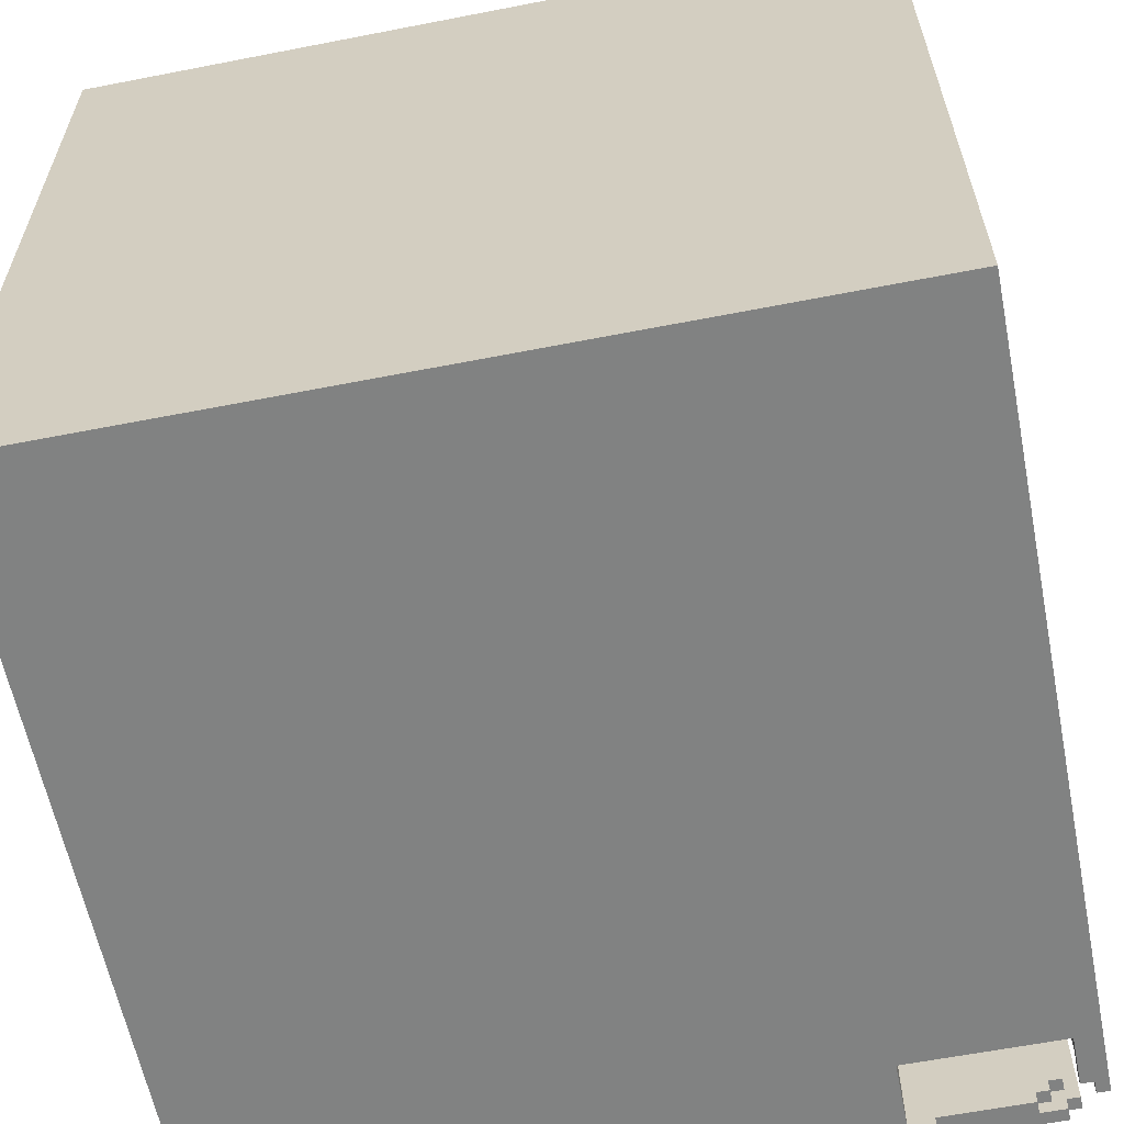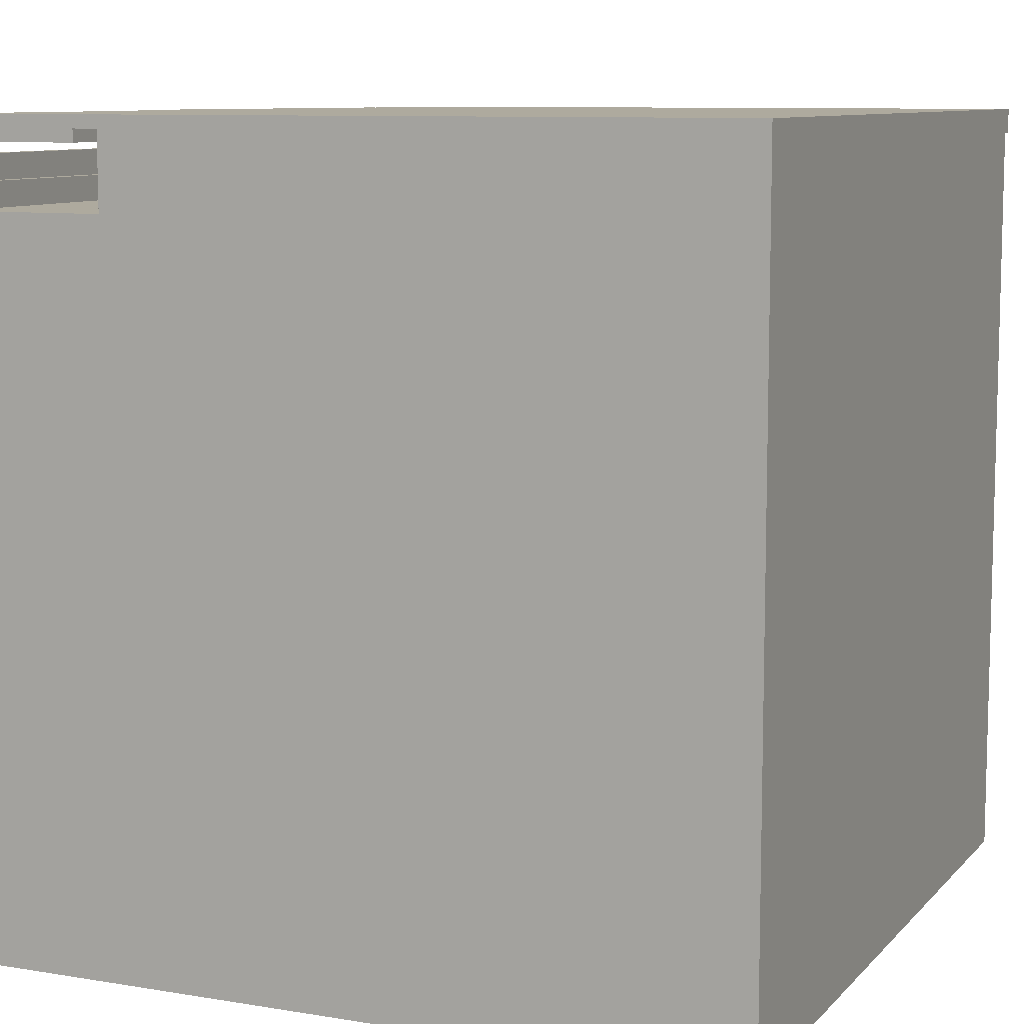
<metadata>
{"format":"obj","ext":"obj","renderer":"f3d","projection":"perspective","resolution":1024,"background":"white","views":[{"elev":-60.6,"azim":-168.7,"up":"+Y"},{"elev":9.2,"azim":23.7,"up":"+Z"}]}
</metadata>
<code>
g CornerWallSnow-2
v -32 0 30
v -32 0 -32
v -32 1 30
v -32 1 29
v -32 23 29
v -32 23 28
v -32 27 29
v -32 27 28
v -32 28 29
v -32 28 28
v -32 29 30
v -32 29 28
v -32 33 30
v -32 33 29
v -32 38 29
v -32 38 28
v -32 39 28
v -32 39 27
v -32 40 28
v -32 40 27
v -32 48 28
v -32 48 27
v -32 49 28
v -32 49 27
v -32 50 28
v -32 50 26
v -32 51 26
v -32 51 25
v -32 52 25
v -32 52 20
v -32 53 20
v -32 53 19
v -32 56 19
v -32 56 18
v -32 60 18
v -32 60 17
v -32 61 17
v -32 61 13
v -32 62 13
v -32 62 -5
v -32 63 -5
v -32 63 -32
v -30 1 32
v -30 1 31
v -30 9 32
v -30 9 31
v -30 10 32
v -30 10 31
v -30 11 32
v -30 11 31
v -30 26 32
v -30 26 31
v -30 27 32
v -30 27 31
v -30 28 32
v -30 28 31
v -30 33 32
v -30 33 31
v -29 0 32
v -29 0 31
v -29 1 32
v -29 1 31
v -29 2 31
v -29 2 30
v -29 8 31
v -29 8 30
v -29 9 32
v -29 9 31
v -29 10 32
v -29 10 31
v -29 11 32
v -29 11 31
v -29 26 32
v -29 26 31
v -29 27 32
v -29 27 31
v -29 28 32
v -29 28 31
v -29 30 31
v -29 30 30
v -29 31 31
v -29 31 30
v -29 33 32
v -29 33 31
v -29 38 32
v -29 38 31
v -28 1 31
v -28 1 30
v -28 2 31
v -28 2 30
v -28 8 31
v -28 8 30
v -28 25 31
v -28 25 30
v -28 26 31
v -28 26 30
v -28 27 31
v -28 27 30
v -28 29 31
v -28 29 30
v -28 30 31
v -28 30 30
v -28 31 31
v -28 31 30
v -28 32 31
v -28 32 30
v -28 38 32
v -28 38 31
v -28 40 32
v -28 40 31
v -28 49 32
v -28 49 31
v -28 50 32
v -28 50 31
v -27 0 31
v -27 0 30
v -27 1 31
v -27 1 30
v -27 25 31
v -27 25 30
v -27 26 31
v -27 26 30
v -27 27 31
v -27 27 30
v -27 29 31
v -27 29 30
v -27 32 31
v -27 32 30
v -27 35 31
v -27 35 30
v -27 41 32
v -27 41 30
v -27 47 31
v -27 47 30
v -27 48 32
v -27 48 31
v -26 35 31
v -26 35 30
v -26 40 32
v -26 40 31
v -26 41 32
v -26 41 30
v -26 47 31
v -26 47 30
v -26 48 32
v -26 48 31
v -26 49 32
v -26 49 31
v -26 49 30
v -24 50 32
v -24 50 31
v -24 54 32
v -24 54 31
v -23 49 31
v -23 49 30
v -23 53 31
v -23 53 30
v -23 54 32
v -23 54 31
v -23 56 32
v -23 56 31
v -22 56 32
v -22 56 31
v -22 57 32
v -22 57 31
v -21 57 32
v -21 57 31
v -21 58 32
v -21 58 31
v -20 58 32
v -20 58 31
v -20 60 32
v -20 60 31
v -19 53 31
v -19 53 30
v -19 60 32
v -19 60 31
v -19 62 32
v -19 62 31
v -19 63 31
v -19 63 30
v -18 0 31
v -18 0 25
v -18 49 31
v -18 49 30
v -18 52 25
v -18 52 20
v -18 53 29
v -18 53 20
v -18 62 32
v -18 62 31
v -18 62 30
v -18 62 29
v -18 63 31
v -18 64 32
v -18 64 31
v -17 53 29
v -17 53 19
v -17 56 19
v -17 56 18
v -17 60 29
v -17 60 18
v -17 63 31
v -17 63 30
v -17 64 31
v -17 64 30
v -16 60 23
v -16 60 17
v -16 61 23
v -16 61 17
v -15 60 29
v -15 60 23
v -15 61 29
v -15 61 23
v -9 61 29
v -9 61 13
v -9 62 29
v -9 62 13
v 9 62 30
v 9 62 -5
v 9 63 30
v 9 63 -5
v -31 0 30
v -31 0 29
v -31 1 30
v -31 1 29
v -31 1 27
v -31 22 28
v -31 22 27
v -31 23 29
v -31 23 28
v -31 27 29
v -31 27 28
v -31 28 29
v -31 28 28
v -31 28 27
v -31 29 30
v -31 29 28
v -31 29 27
v -31 29 26
v -31 33 30
v -31 33 29
v -31 38 29
v -31 38 28
v -31 39 28
v -31 39 27
v -31 40 28
v -31 40 27
v -31 48 28
v -31 48 27
v -31 49 28
v -31 49 27
v -31 50 28
v -31 50 26
v -31 50 25
v -31 51 26
v -31 51 25
v -30 0 29
v -30 0 25
v -30 1 29
v -30 1 27
v -30 22 28
v -30 22 27
v -30 28 28
v -30 28 27
v -30 29 27
v -30 29 26
v -30 50 26
v -30 50 25
v -20 0 31
v -20 0 30
v -20 49 31
v -20 49 30
v 32 0 32
v 32 0 -32
v 32 63 30
v 32 63 -32
v 32 64 32
v 32 64 30
v -30 1 32
v -30 9 32
v -30 10 32
v -30 11 32
v -30 26 32
v -30 27 32
v -30 28 32
v -30 33 32
v -29 0 32
v -29 1 32
v -29 9 32
v -29 10 32
v -29 11 32
v -29 26 32
v -29 27 32
v -29 28 32
v -29 33 32
v -29 38 32
v -28 38 32
v -28 40 32
v -28 49 32
v -28 50 32
v -27 41 32
v -27 48 32
v -26 40 32
v -26 41 32
v -26 48 32
v -26 49 32
v -24 50 32
v -24 54 32
v -23 54 32
v -23 56 32
v -22 56 32
v -22 57 32
v -21 57 32
v -21 58 32
v -20 58 32
v -20 60 32
v -19 60 32
v -19 62 32
v -18 62 32
v -18 64 32
v 32 0 32
v 32 64 32
v -19 62 31
v -19 63 31
v -18 62 31
v -18 63 31
v -32 0 30
v -32 1 30
v -32 29 30
v -32 33 30
v -31 0 30
v -31 1 30
v -31 29 30
v -31 33 30
v -32 1 29
v -32 23 29
v -32 27 29
v -32 28 29
v -32 33 29
v -32 38 29
v -31 0 29
v -31 1 29
v -31 23 29
v -31 27 29
v -31 28 29
v -31 33 29
v -31 38 29
v -30 0 29
v -30 1 29
v -32 23 28
v -32 27 28
v -32 28 28
v -32 29 28
v -32 38 28
v -32 39 28
v -32 40 28
v -32 48 28
v -32 49 28
v -32 50 28
v -31 22 28
v -31 23 28
v -31 27 28
v -31 28 28
v -31 29 28
v -31 38 28
v -31 39 28
v -31 40 28
v -31 48 28
v -31 49 28
v -31 50 28
v -30 22 28
v -30 28 28
v -32 39 27
v -32 40 27
v -32 48 27
v -32 49 27
v -31 1 27
v -31 22 27
v -31 28 27
v -31 29 27
v -31 39 27
v -31 40 27
v -31 48 27
v -31 49 27
v -30 1 27
v -30 22 27
v -30 28 27
v -30 29 27
v -32 50 26
v -32 51 26
v -31 29 26
v -31 50 26
v -31 51 26
v -30 29 26
v -30 50 26
v -32 51 25
v -32 52 25
v -31 50 25
v -31 51 25
v -30 0 25
v -30 50 25
v -18 0 25
v -18 52 25
v -16 60 23
v -16 61 23
v -15 60 23
v -15 61 23
v -32 52 20
v -32 53 20
v -18 52 20
v -18 53 20
v -32 53 19
v -32 56 19
v -17 53 19
v -17 56 19
v -32 56 18
v -32 60 18
v -17 56 18
v -17 60 18
v -32 60 17
v -32 61 17
v -16 60 17
v -16 61 17
v -32 61 13
v -32 62 13
v -9 61 13
v -9 62 13
v -32 62 -5
v -32 63 -5
v 9 62 -5
v 9 63 -5
v -30 1 31
v -30 9 31
v -30 10 31
v -30 11 31
v -30 26 31
v -30 27 31
v -30 28 31
v -30 33 31
v -29 0 31
v -29 1 31
v -29 2 31
v -29 8 31
v -29 9 31
v -29 10 31
v -29 11 31
v -29 26 31
v -29 27 31
v -29 28 31
v -29 30 31
v -29 31 31
v -29 33 31
v -29 38 31
v -28 1 31
v -28 2 31
v -28 8 31
v -28 25 31
v -28 26 31
v -28 27 31
v -28 29 31
v -28 30 31
v -28 31 31
v -28 32 31
v -28 38 31
v -28 40 31
v -28 49 31
v -28 50 31
v -27 0 31
v -27 1 31
v -27 25 31
v -27 26 31
v -27 27 31
v -27 29 31
v -27 32 31
v -27 35 31
v -27 47 31
v -27 48 31
v -26 35 31
v -26 40 31
v -26 47 31
v -26 48 31
v -26 49 31
v -24 50 31
v -24 54 31
v -23 49 31
v -23 53 31
v -23 54 31
v -23 56 31
v -22 56 31
v -22 57 31
v -21 57 31
v -21 58 31
v -20 0 31
v -20 49 31
v -20 58 31
v -20 60 31
v -19 53 31
v -19 60 31
v -18 0 31
v -18 49 31
v -18 63 31
v -18 64 31
v -17 63 31
v -17 64 31
v -29 2 30
v -29 8 30
v -29 30 30
v -29 31 30
v -28 1 30
v -28 2 30
v -28 8 30
v -28 25 30
v -28 26 30
v -28 27 30
v -28 29 30
v -28 30 30
v -28 31 30
v -28 32 30
v -27 0 30
v -27 1 30
v -27 25 30
v -27 26 30
v -27 27 30
v -27 29 30
v -27 32 30
v -27 35 30
v -27 41 30
v -27 47 30
v -26 35 30
v -26 41 30
v -26 47 30
v -26 49 30
v -23 49 30
v -23 53 30
v -20 0 30
v -20 49 30
v -19 53 30
v -19 63 30
v -18 49 30
v -18 62 30
v -17 63 30
v -17 64 30
v 9 62 30
v 9 63 30
v 32 63 30
v 32 64 30
v -18 53 29
v -18 62 29
v -17 53 29
v -17 60 29
v -15 60 29
v -15 61 29
v -9 61 29
v -9 62 29
v -32 0 -32
v -32 63 -32
v 32 0 -32
v 32 63 -32
v -29 0 32
v 32 0 32
v -29 0 31
v -27 0 31
v -20 0 31
v -18 0 31
v -32 0 30
v -31 0 30
v -27 0 30
v -20 0 30
v -31 0 29
v -30 0 29
v -30 0 25
v -18 0 25
v -32 0 -32
v 32 0 -32
v -30 1 32
v -29 1 32
v -30 1 31
v -29 1 31
v -28 1 31
v -27 1 31
v -28 1 30
v -27 1 30
v -29 2 31
v -28 2 31
v -29 2 30
v -28 2 30
v -30 10 32
v -29 10 32
v -30 10 31
v -29 10 31
v -31 22 28
v -30 22 28
v -31 22 27
v -30 22 27
v -30 26 32
v -29 26 32
v -30 26 31
v -29 26 31
v -28 26 31
v -27 26 31
v -28 26 30
v -27 26 30
v -32 27 29
v -31 27 29
v -32 27 28
v -31 27 28
v -30 28 32
v -29 28 32
v -30 28 31
v -29 28 31
v -28 29 31
v -27 29 31
v -32 29 30
v -31 29 30
v -28 29 30
v -27 29 30
v -32 29 28
v -31 29 28
v -29 30 31
v -28 30 31
v -29 30 30
v -28 30 30
v -32 40 28
v -31 40 28
v -32 40 27
v -31 40 27
v -27 41 32
v -26 41 32
v -27 41 30
v -26 41 30
v -28 49 32
v -26 49 32
v -28 49 31
v -26 49 31
v -20 49 31
v -18 49 31
v -20 49 30
v -18 49 30
v -32 49 28
v -31 49 28
v -32 49 27
v -31 49 27
v -32 1 30
v -31 1 30
v -32 1 29
v -31 1 29
v -30 1 29
v -31 1 27
v -30 1 27
v -29 8 31
v -28 8 31
v -29 8 30
v -28 8 30
v -30 9 32
v -29 9 32
v -30 9 31
v -29 9 31
v -30 11 32
v -29 11 32
v -30 11 31
v -29 11 31
v -32 23 29
v -31 23 29
v -32 23 28
v -31 23 28
v -28 25 31
v -27 25 31
v -28 25 30
v -27 25 30
v -30 27 32
v -29 27 32
v -30 27 31
v -29 27 31
v -28 27 31
v -27 27 31
v -28 27 30
v -27 27 30
v -32 28 29
v -31 28 29
v -32 28 28
v -31 28 28
v -30 28 28
v -31 28 27
v -30 28 27
v -31 29 27
v -30 29 27
v -31 29 26
v -30 29 26
v -29 31 31
v -28 31 31
v -29 31 30
v -28 31 30
v -28 32 31
v -27 32 31
v -28 32 30
v -27 32 30
v -30 33 32
v -29 33 32
v -30 33 31
v -29 33 31
v -32 33 30
v -31 33 30
v -32 33 29
v -31 33 29
v -27 35 31
v -26 35 31
v -27 35 30
v -26 35 30
v -29 38 32
v -28 38 32
v -29 38 31
v -28 38 31
v -32 38 29
v -31 38 29
v -32 38 28
v -31 38 28
v -32 39 28
v -31 39 28
v -32 39 27
v -31 39 27
v -28 40 32
v -26 40 32
v -28 40 31
v -26 40 31
v -27 47 31
v -26 47 31
v -27 47 30
v -26 47 30
v -27 48 32
v -26 48 32
v -27 48 31
v -26 48 31
v -32 48 28
v -31 48 28
v -32 48 27
v -31 48 27
v -26 49 31
v -23 49 31
v -26 49 30
v -23 49 30
v -28 50 32
v -24 50 32
v -28 50 31
v -24 50 31
v -32 50 28
v -31 50 28
v -32 50 26
v -31 50 26
v -30 50 26
v -31 50 25
v -30 50 25
v -32 51 26
v -31 51 26
v -32 51 25
v -31 51 25
v -32 52 25
v -18 52 25
v -32 52 20
v -18 52 20
v -23 53 31
v -19 53 31
v -23 53 30
v -19 53 30
v -18 53 29
v -17 53 29
v -32 53 20
v -18 53 20
v -32 53 19
v -17 53 19
v -24 54 32
v -23 54 32
v -24 54 31
v -23 54 31
v -23 56 32
v -22 56 32
v -23 56 31
v -22 56 31
v -32 56 19
v -17 56 19
v -32 56 18
v -17 56 18
v -22 57 32
v -21 57 32
v -22 57 31
v -21 57 31
v -21 58 32
v -20 58 32
v -21 58 31
v -20 58 31
v -20 60 32
v -19 60 32
v -20 60 31
v -19 60 31
v -17 60 29
v -15 60 29
v -16 60 23
v -15 60 23
v -32 60 18
v -17 60 18
v -32 60 17
v -16 60 17
v -15 61 29
v -9 61 29
v -16 61 23
v -15 61 23
v -32 61 17
v -16 61 17
v -32 61 13
v -9 61 13
v -19 62 32
v -18 62 32
v -19 62 31
v -18 62 31
v -18 62 30
v 9 62 30
v -18 62 29
v -9 62 29
v -32 62 13
v -9 62 13
v -32 62 -5
v 9 62 -5
v -19 63 31
v -18 63 31
v -17 63 31
v -19 63 30
v -17 63 30
v 9 63 30
v 32 63 30
v -32 63 -5
v 9 63 -5
v -32 63 -32
v 32 63 -32
v -18 64 32
v 32 64 32
v -18 64 31
v -17 64 31
v -17 64 30
v 32 64 30
f 3 2 1
f 4 2 3
f 5 2 4
f 6 2 5
f 8 2 6
f 9 8 7
f 10 2 8
f 10 8 9
f 12 2 10
f 13 12 11
f 14 12 13
f 15 12 14
f 16 2 12
f 16 12 15
f 17 2 16
f 18 2 17
f 20 2 18
f 21 20 19
f 22 2 20
f 22 20 21
f 24 2 22
f 25 24 23
f 26 2 24
f 26 24 25
f 27 2 26
f 28 2 27
f 29 2 28
f 30 2 29
f 31 2 30
f 32 2 31
f 33 2 32
f 34 2 33
f 35 2 34
f 36 2 35
f 37 2 36
f 38 2 37
f 39 2 38
f 40 2 39
f 41 2 40
f 42 2 41
f 45 44 43
f 46 44 45
f 49 48 47
f 50 48 49
f 53 52 51
f 54 52 53
f 57 56 55
f 58 56 57
f 61 60 59
f 62 60 61
f 65 64 63
f 66 64 65
f 69 68 67
f 70 68 69
f 73 72 71
f 74 72 73
f 77 76 75
f 78 76 77
f 81 80 79
f 82 80 81
f 85 84 83
f 86 84 85
f 89 88 87
f 90 88 89
f 93 92 91
f 94 92 93
f 97 96 95
f 98 96 97
f 101 100 99
f 102 100 101
f 105 104 103
f 106 104 105
f 109 108 107
f 110 108 109
f 113 112 111
f 114 112 113
f 117 116 115
f 118 116 117
f 121 120 119
f 122 120 121
f 125 124 123
f 126 124 125
f 129 128 127
f 130 128 129
f 133 132 131
f 134 132 133
f 135 133 131
f 136 133 135
f 140 138 137
f 141 140 139
f 142 138 140
f 142 140 141
f 146 144 143
f 147 146 145
f 148 144 146
f 148 146 147
f 149 144 148
f 152 151 150
f 153 151 152
f 156 155 154
f 157 155 156
f 160 159 158
f 161 159 160
f 164 163 162
f 165 163 164
f 168 167 166
f 169 167 168
f 172 171 170
f 173 171 172
f 177 175 174
f 178 177 176
f 179 175 177
f 179 177 178
f 180 175 179
f 181 175 180
f 184 183 182
f 185 183 184
f 186 183 185
f 188 186 185
f 188 187 186
f 189 187 188
f 192 188 185
f 193 188 192
f 194 191 190
f 195 194 190
f 196 194 195
f 199 198 197
f 201 199 197
f 201 200 199
f 202 200 201
f 205 204 203
f 206 204 205
f 209 208 207
f 210 208 209
f 213 212 211
f 214 212 213
f 217 216 215
f 218 216 217
f 221 220 219
f 222 220 221
f 223 224 225
f 225 224 226
f 226 227 228
f 228 227 229
f 226 228 230
f 230 228 231
f 232 233 234
f 234 233 235
f 235 236 238
f 238 236 239
f 238 239 241
f 239 240 241
f 237 238 241
f 241 240 242
f 242 240 243
f 243 240 244
f 244 240 245
f 245 240 246
f 246 240 248
f 247 248 249
f 248 240 250
f 249 248 250
f 250 240 252
f 251 252 253
f 252 240 254
f 253 252 254
f 254 255 256
f 256 255 257
f 258 259 260
f 260 259 261
f 261 259 263
f 262 263 264
f 263 259 265
f 264 263 265
f 265 259 266
f 266 259 267
f 267 259 268
f 268 259 269
f 270 271 272
f 272 271 273
f 274 275 276
f 276 275 277
f 274 276 278
f 278 276 279
f 289 281 280
f 290 281 289
f 291 283 282
f 292 283 291
f 293 285 284
f 294 285 293
f 295 287 286
f 296 287 295
f 298 294 293
f 298 297 296
f 298 296 295
f 298 295 294
f 298 290 289
f 298 293 292
f 298 292 291
f 298 291 290
f 298 289 288
f 304 299 298
f 305 303 302
f 306 303 305
f 307 301 300
f 308 306 305
f 308 307 306
f 308 301 307
f 308 305 304
f 310 309 308
f 312 311 310
f 314 313 312
f 316 315 314
f 318 317 316
f 320 319 318
f 322 298 288
f 322 321 320
f 322 320 318
f 322 318 316
f 322 316 314
f 322 314 312
f 322 312 310
f 322 310 308
f 322 308 304
f 322 304 298
f 323 321 322
f 326 325 324
f 327 325 326
f 332 329 328
f 333 329 332
f 334 331 330
f 335 331 334
f 343 337 336
f 344 337 343
f 345 339 338
f 346 339 345
f 347 341 340
f 348 341 347
f 349 343 342
f 350 343 349
f 362 352 351
f 363 352 362
f 364 354 353
f 365 354 364
f 366 356 355
f 367 356 366
f 368 358 357
f 369 358 368
f 370 360 359
f 371 360 370
f 372 363 362
f 372 362 361
f 372 364 363
f 373 364 372
f 382 375 374
f 383 375 382
f 384 377 376
f 385 377 384
f 386 379 378
f 387 379 386
f 388 381 380
f 389 381 388
f 393 391 390
f 394 391 393
f 395 393 392
f 396 393 395
f 400 398 397
f 402 400 399
f 403 402 401
f 404 398 400
f 404 402 403
f 404 400 402
f 407 406 405
f 408 406 407
f 411 410 409
f 412 410 411
f 415 414 413
f 416 414 415
f 419 418 417
f 420 418 419
f 423 422 421
f 424 422 423
f 427 426 425
f 428 426 427
f 431 430 429
f 432 430 431
f 433 434 442
f 442 434 443
f 443 434 444
f 444 434 445
f 435 436 446
f 446 436 447
f 437 438 448
f 448 438 449
f 439 440 450
f 450 440 451
f 451 440 452
f 452 440 453
f 441 442 455
f 442 443 455
f 455 443 456
f 448 449 457
f 444 445 457
f 446 447 457
f 449 450 457
f 450 451 457
f 447 448 457
f 445 446 457
f 457 451 458
f 458 451 459
f 459 451 460
f 460 451 461
f 461 451 462
f 453 454 463
f 452 453 463
f 463 454 464
f 464 454 465
f 441 455 469
f 469 455 470
f 458 459 471
f 471 459 472
f 460 461 473
f 473 461 474
f 465 466 475
f 464 465 475
f 475 466 476
f 476 466 479
f 479 466 480
f 477 478 481
f 481 478 482
f 467 468 483
f 483 468 484
f 483 484 486
f 484 485 486
f 486 485 487
f 487 485 488
f 488 489 490
f 487 488 490
f 490 491 492
f 492 493 496
f 487 490 498
f 496 497 498
f 492 496 498
f 490 492 498
f 498 497 499
f 494 495 500
f 500 495 501
f 502 503 504
f 504 503 505
f 506 507 511
f 511 507 512
f 508 509 517
f 517 509 518
f 510 511 521
f 511 512 521
f 512 513 521
f 521 513 522
f 514 515 523
f 523 515 524
f 518 519 525
f 517 518 525
f 516 517 525
f 525 519 526
f 521 522 530
f 523 524 530
f 526 527 530
f 525 526 530
f 524 525 530
f 522 523 530
f 520 521 530
f 528 529 531
f 531 529 532
f 530 531 534
f 532 533 534
f 531 532 534
f 520 530 536
f 534 535 536
f 530 534 536
f 536 535 537
f 537 535 538
f 537 538 540
f 538 539 540
f 540 539 541
f 541 539 542
f 541 542 544
f 542 543 544
f 544 543 545
f 545 543 546
f 546 543 547
f 548 549 550
f 550 549 551
f 551 549 552
f 552 549 553
f 553 549 554
f 554 549 555
f 556 557 558
f 558 557 559
f 562 561 560
f 563 561 562
f 564 561 563
f 565 561 564
f 568 564 563
f 569 564 568
f 570 567 566
f 572 571 570
f 573 561 565
f 574 572 570
f 574 573 572
f 574 570 566
f 575 561 573
f 575 573 574
f 578 577 576
f 579 577 578
f 582 581 580
f 583 581 582
f 586 585 584
f 587 585 586
f 590 589 588
f 591 589 590
f 594 593 592
f 595 593 594
f 598 597 596
f 599 597 598
f 602 601 600
f 603 601 602
f 606 605 604
f 607 605 606
f 610 609 608
f 611 609 610
f 616 613 612
f 617 613 616
f 618 615 614
f 619 615 618
f 622 621 620
f 623 621 622
f 626 625 624
f 627 625 626
f 630 629 628
f 631 629 630
f 634 633 632
f 635 633 634
f 638 637 636
f 639 637 638
f 642 641 640
f 643 641 642
f 644 645 646
f 646 645 647
f 647 648 649
f 649 648 650
f 651 652 653
f 653 652 654
f 655 656 657
f 657 656 658
f 659 660 661
f 661 660 662
f 663 664 665
f 665 664 666
f 667 668 669
f 669 668 670
f 671 672 673
f 673 672 674
f 675 676 677
f 677 676 678
f 679 680 681
f 681 680 682
f 682 683 684
f 684 683 685
f 686 687 688
f 688 687 689
f 690 691 692
f 692 691 693
f 694 695 696
f 696 695 697
f 698 699 700
f 700 699 701
f 702 703 704
f 704 703 705
f 706 707 708
f 708 707 709
f 710 711 712
f 712 711 713
f 714 715 716
f 716 715 717
f 718 719 720
f 720 719 721
f 722 723 724
f 724 723 725
f 726 727 728
f 728 727 729
f 730 731 732
f 732 731 733
f 734 735 736
f 736 735 737
f 738 739 740
f 740 739 741
f 742 743 744
f 744 743 745
f 746 747 748
f 748 747 749
f 749 750 751
f 751 750 752
f 753 754 755
f 755 754 756
f 757 758 759
f 759 758 760
f 761 762 763
f 763 762 764
f 765 766 768
f 767 768 769
f 768 766 770
f 769 768 770
f 771 772 773
f 773 772 774
f 775 776 777
f 777 776 778
f 779 780 781
f 781 780 782
f 783 784 785
f 785 784 786
f 787 788 789
f 789 788 790
f 791 792 793
f 793 792 794
f 795 796 797
f 797 796 798
f 795 797 800
f 799 800 801
f 800 797 802
f 801 800 802
f 803 804 806
f 805 806 808
f 807 808 809
f 806 804 810
f 809 808 810
f 808 806 810
f 811 812 813
f 813 812 814
f 815 816 817
f 817 816 818
f 818 816 820
f 819 820 821
f 820 816 822
f 821 820 822
f 823 824 826
f 824 825 826
f 826 825 827
f 828 829 831
f 830 831 832
f 831 829 833
f 832 831 833
f 834 835 836
f 836 835 837
f 837 835 838
f 838 835 839

</code>
